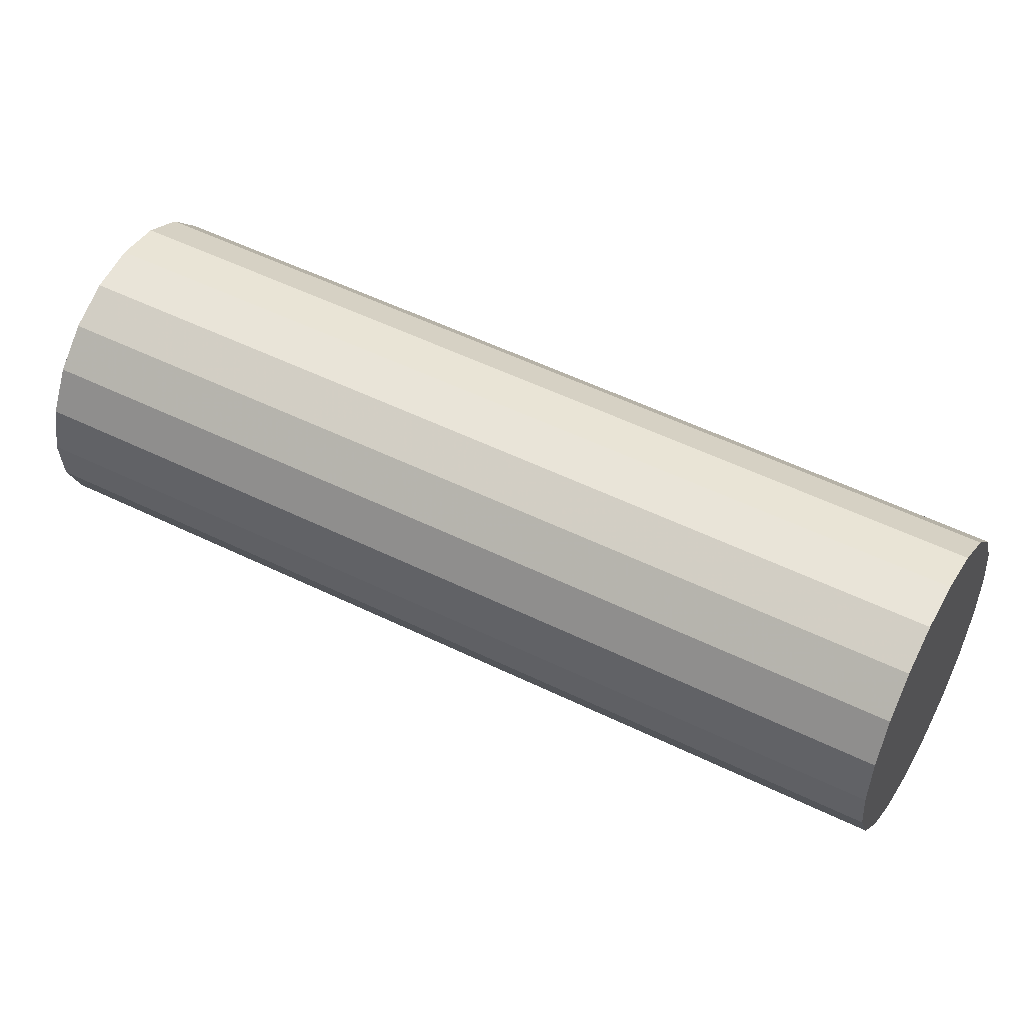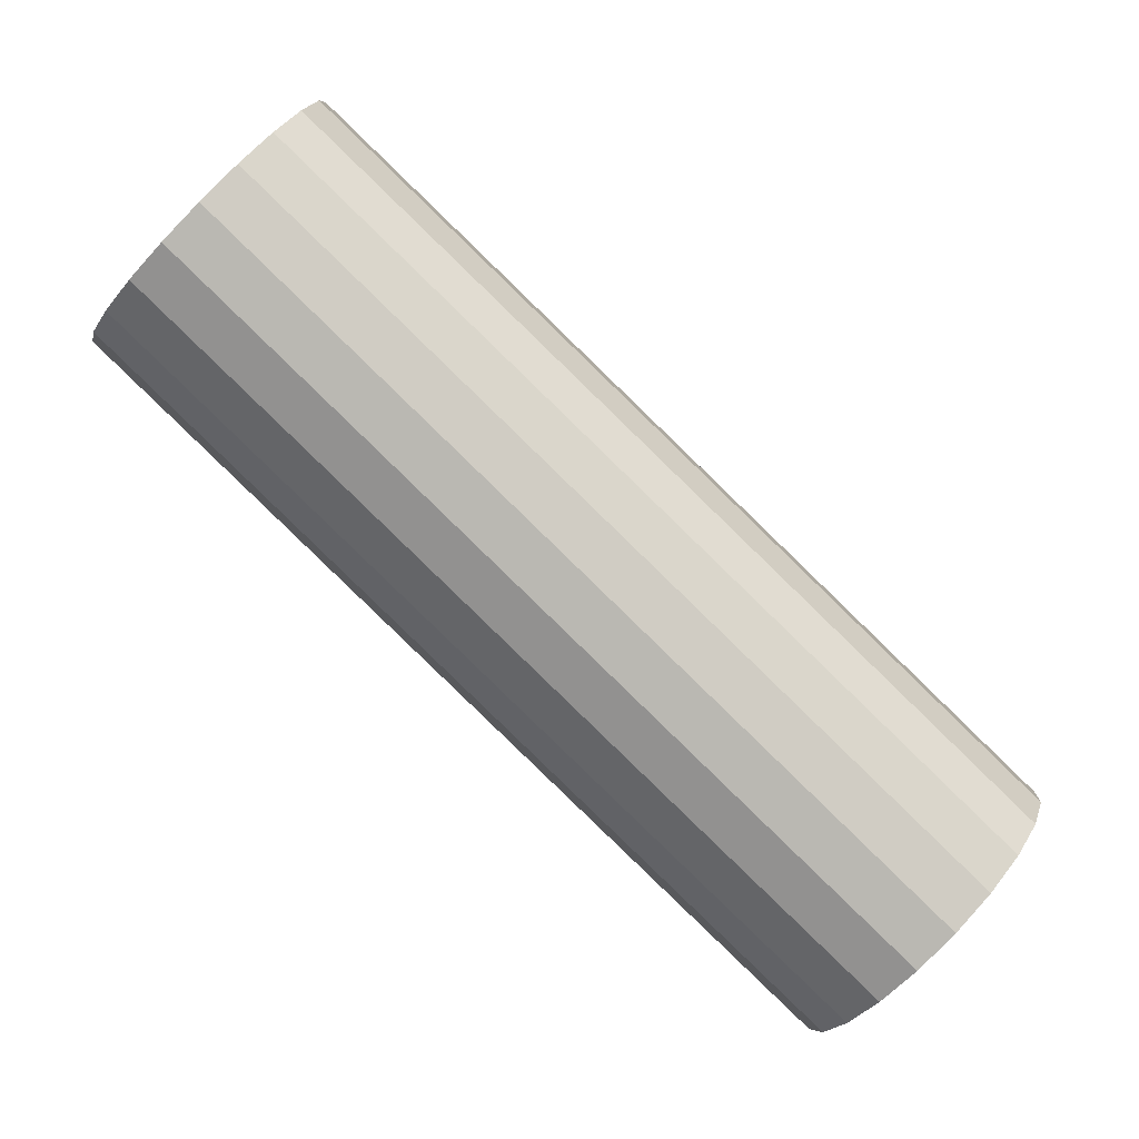
<metadata>
{"format":"obj","ext":"obj","renderer":"f3d","projection":"perspective","resolution":1024,"background":"white","views":[{"elev":-48.8,"azim":128.8,"up":"+Z"},{"elev":52.8,"azim":170.0,"up":"+Z"}]}
</metadata>
<code>
g default
v 0.258 2.772 7.539
v 0.2821 2.783 7.522
v 0.3035 2.787 7.5
v 0.32 2.784 7.474
v 0.3301 2.774 7.446
v 0.3328 2.757 7.42
v 0.3277 2.736 7.397
v 0.3155 2.712 7.381
v 0.2973 2.688 7.373
v 0.2748 2.666 7.373
v 0.2504 2.649 7.381
v 0.2263 2.637 7.398
v 0.2049 2.633 7.42
v 0.1884 2.636 7.446
v 0.1783 2.646 7.474
v 0.1756 2.663 7.5
v 0.1806 2.684 7.523
v 0.1928 2.708 7.539
v 0.2111 2.732 7.548
v 0.2335 2.754 7.547
v 0.2618 2.833 7.618
v 0.31 2.856 7.585
v 0.3527 2.865 7.54
v 0.3858 2.858 7.487
v 0.406 2.837 7.432
v 0.4114 2.804 7.379
v 0.4013 2.761 7.335
v 0.3768 2.713 7.302
v 0.3404 2.666 7.285
v 0.2955 2.622 7.285
v 0.2465 2.587 7.303
v 0.1983 2.564 7.335
v 0.1556 2.555 7.38
v 0.1225 2.562 7.433
v 0.1023 2.583 7.488
v 0.097 2.616 7.541
v 0.1071 2.659 7.586
v 0.1315 2.707 7.618
v 0.168 2.755 7.635
v 0.2129 2.798 7.635
v 0.2656 2.895 7.696
v 0.3379 2.929 7.647
v 0.402 2.942 7.58
v 0.4517 2.932 7.501
v 0.4819 2.901 7.418
v 0.4899 2.851 7.339
v 0.4749 2.787 7.272
v 0.4382 2.715 7.223
v 0.3835 2.643 7.198
v 0.3161 2.578 7.198
v 0.2427 2.526 7.224
v 0.1704 2.491 7.273
v 0.1063 2.478 7.34
v 0.0567 2.488 7.419
v 0.02641 2.519 7.502
v 0.01842 2.57 7.581
v 0.0335 2.633 7.648
v 0.07019 2.705 7.697
v 0.1249 2.777 7.722
v 0.1922 2.842 7.722
v 0.2695 2.956 7.775
v 0.3659 3.002 7.71
v 0.4513 3.019 7.62
v 0.5175 3.006 7.515
v 0.5579 2.964 7.404
v 0.5685 2.897 7.299
v 0.5484 2.812 7.209
v 0.4995 2.717 7.144
v 0.4266 2.621 7.11
v 0.3368 2.534 7.111
v 0.2389 2.464 7.145
v 0.1425 2.418 7.21
v 0.05704 2.401 7.3
v -0.009124 2.414 7.406
v -0.04951 2.456 7.516
v -0.06017 2.523 7.622
v -0.04006 2.608 7.711
v 0.008857 2.703 7.776
v 0.08178 2.799 7.81
v 0.1716 2.886 7.81
v 0.2733 3.018 7.854
v 0.3938 3.075 7.772
v 0.5006 3.096 7.66
v 0.5833 3.08 7.528
v 0.6338 3.028 7.39
v 0.6471 2.944 7.258
v 0.622 2.838 7.146
v 0.5608 2.719 7.065
v 0.4697 2.599 7.023
v 0.3574 2.49 7.023
v 0.2351 2.402 7.066
v 0.1146 2.345 7.148
v 0.00775 2.324 7.26
v -0.07495 2.34 7.392
v -0.1254 2.392 7.53
v -0.1388 2.476 7.662
v -0.1136 2.582 7.774
v -0.05247 2.701 7.855
v 0.03869 2.821 7.897
v 0.1509 2.93 7.897
v 0.08813 3.208 7.714
v 0.2086 3.265 7.633
v 0.3154 3.287 7.52
v 0.3981 3.271 7.388
v 0.4486 3.218 7.25
v 0.4619 3.134 7.118
v 0.4368 3.028 7.007
v 0.3757 2.909 6.926
v 0.2845 2.789 6.883
v 0.1723 2.68 6.884
v 0.0499 2.593 6.927
v -0.07059 2.535 7.008
v -0.1774 2.514 7.121
v -0.2601 2.53 7.252
v -0.3106 2.583 7.391
v -0.3239 2.666 7.522
v -0.2988 2.773 7.634
v -0.2376 2.892 7.715
v -0.1465 3.012 7.758
v -0.03423 3.12 7.757
v -0.09703 3.398 7.575
v 0.02346 3.455 7.493
v 0.1303 3.477 7.381
v 0.213 3.461 7.249
v 0.2635 3.408 7.11
v 0.2768 3.325 6.979
v 0.2516 3.218 6.867
v 0.1905 3.099 6.786
v 0.09934 2.979 6.744
v -0.01291 2.871 6.744
v -0.1353 2.783 6.787
v -0.2558 2.726 6.869
v -0.3626 2.704 6.981
v -0.4453 2.72 7.113
v -0.4958 2.773 7.251
v -0.5091 2.857 7.383
v -0.4839 2.963 7.495
v -0.4228 3.082 7.576
v -0.3316 3.202 7.618
v -0.2194 3.311 7.618
v -0.2822 3.588 7.435
v -0.1617 3.646 7.353
v -0.05489 3.667 7.241
v 0.02781 3.651 7.109
v 0.07829 3.599 6.971
v 0.09162 3.515 6.839
v 0.06648 3.409 6.727
v 0.005337 3.29 6.646
v -0.08582 3.17 6.604
v -0.1981 3.061 6.604
v -0.3204 2.973 6.647
v -0.4409 2.916 6.729
v -0.5477 2.895 6.841
v -0.6304 2.911 6.973
v -0.6809 2.963 7.112
v -0.6942 3.047 7.243
v -0.6691 3.153 7.355
v -0.608 3.272 7.436
v -0.5168 3.392 7.478
v -0.4046 3.501 7.478
v -0.4674 3.779 7.295
v -0.3469 3.836 7.214
v -0.2401 3.858 7.101
v -0.1574 3.841 6.97
v -0.1069 3.789 6.831
v -0.09355 3.705 6.7
v -0.1187 3.599 6.588
v -0.1798 3.48 6.507
v -0.271 3.36 6.464
v -0.3832 3.251 6.465
v -0.5056 3.164 6.508
v -0.6261 3.106 6.589
v -0.7329 3.085 6.702
v -0.8156 3.101 6.833
v -0.8661 3.154 6.972
v -0.8794 3.237 7.103
v -0.8543 3.344 7.215
v -0.7931 3.463 7.296
v -0.702 3.582 7.339
v -0.5897 3.691 7.338
v -0.6525 3.969 7.156
v -0.532 4.026 7.074
v -0.4252 4.048 6.962
v -0.3425 4.032 6.83
v -0.292 3.979 6.691
v -0.2787 3.896 6.56
v -0.3039 3.789 6.448
v -0.365 3.67 6.367
v -0.4561 3.55 6.325
v -0.5684 3.441 6.325
v -0.6908 3.354 6.368
v -0.8112 3.297 6.45
v -0.9181 3.275 6.562
v -1.001 3.291 6.694
v -1.051 3.344 6.832
v -1.065 3.427 6.964
v -1.039 3.534 7.076
v -0.9783 3.653 7.157
v -0.8871 3.773 7.199
v -0.7749 3.882 7.199
v -0.8377 4.159 7.016
v -0.7172 4.217 6.934
v -0.6104 4.238 6.822
v -0.5277 4.222 6.69
v -0.4772 4.17 6.552
v -0.4639 4.086 6.42
v -0.489 3.98 6.309
v -0.5502 3.861 6.227
v -0.6413 3.741 6.185
v -0.7536 3.632 6.185
v -0.8759 3.544 6.228
v -0.9964 3.487 6.31
v -1.103 3.465 6.422
v -1.186 3.482 6.554
v -1.236 3.534 6.693
v -1.25 3.618 6.824
v -1.225 3.724 6.936
v -1.163 3.843 7.017
v -1.072 3.963 7.06
v -0.96 4.072 7.059
v -1.023 4.35 6.876
v -0.9024 4.407 6.795
v -0.7955 4.429 6.682
v -0.7128 4.412 6.551
v -0.6624 4.36 6.412
v -0.649 4.276 6.281
v -0.6742 4.17 6.169
v -0.7353 4.051 6.088
v -0.8265 3.931 6.045
v -0.9387 3.822 6.046
v -1.061 3.735 6.089
v -1.182 3.677 6.171
v -1.288 3.656 6.283
v -1.371 3.672 6.415
v -1.422 3.724 6.553
v -1.435 3.808 6.685
v -1.41 3.915 6.796
v -1.349 4.034 6.877
v -1.257 4.153 6.92
v -1.145 4.262 6.92
v -1.208 4.54 6.737
v -1.088 4.597 6.655
v -0.9807 4.619 6.543
v -0.898 4.603 6.411
v -0.8475 4.55 6.273
v -0.8342 4.467 6.141
v -0.8593 4.36 6.029
v -0.9205 4.241 5.948
v -1.012 4.121 5.906
v -1.124 4.012 5.906
v -1.246 3.925 5.949
v -1.367 3.868 6.031
v -1.474 3.846 6.143
v -1.556 3.862 6.275
v -1.607 3.915 6.413
v -1.62 3.998 6.545
v -1.595 4.105 6.657
v -1.534 4.224 6.738
v -1.443 4.344 6.78
v -1.33 4.453 6.78
v -1.393 4.73 6.597
v -1.273 4.788 6.515
v -1.166 4.809 6.403
v -1.083 4.793 6.271
v -1.033 4.74 6.133
v -1.019 4.657 6.001
v -1.045 4.55 5.89
v -1.106 4.431 5.809
v -1.197 4.312 5.766
v -1.309 4.203 5.766
v -1.431 4.115 5.81
v -1.552 4.058 5.891
v -1.659 4.036 6.003
v -1.741 4.053 6.135
v -1.792 4.105 6.274
v -1.805 4.189 6.405
v -1.78 4.295 6.517
v -1.719 4.414 6.598
v -1.628 4.534 6.641
v -1.516 4.643 6.64
v -1.578 4.921 6.457
v -1.458 4.978 6.376
v -1.351 5 6.264
v -1.268 4.983 6.132
v -1.218 4.931 5.993
v -1.205 4.847 5.862
v -1.23 4.741 5.75
v -1.291 4.622 5.669
v -1.382 4.502 5.626
v -1.494 4.393 5.627
v -1.617 4.306 5.67
v -1.737 4.248 5.752
v -1.844 4.227 5.864
v -1.927 4.243 5.996
v -1.977 4.295 6.134
v -1.99 4.379 6.266
v -1.965 4.485 6.377
v -1.904 4.604 6.459
v -1.813 4.724 6.501
v -1.701 4.833 6.501
v -1.582 4.859 6.379
v -1.486 4.905 6.313
v -1.4 4.922 6.224
v -1.334 4.909 6.118
v -1.294 4.867 6.007
v -1.283 4.8 5.902
v -1.303 4.715 5.813
v -1.352 4.62 5.748
v -1.425 4.524 5.714
v -1.515 4.437 5.714
v -1.613 4.367 5.749
v -1.709 4.321 5.814
v -1.795 4.304 5.904
v -1.861 4.317 6.009
v -1.901 4.359 6.12
v -1.912 4.426 6.225
v -1.892 4.511 6.315
v -1.843 4.606 6.38
v -1.77 4.702 6.414
v -1.68 4.789 6.413
v -1.586 4.798 6.3
v -1.514 4.832 6.251
v -1.45 4.845 6.184
v -1.4 4.835 6.105
v -1.37 4.804 6.021
v -1.362 4.754 5.943
v -1.377 4.69 5.875
v -1.413 4.618 5.827
v -1.468 4.546 5.801
v -1.536 4.481 5.802
v -1.609 4.429 5.827
v -1.681 4.394 5.876
v -1.745 4.381 5.944
v -1.795 4.391 6.023
v -1.825 4.422 6.106
v -1.833 4.473 6.185
v -1.818 4.536 6.252
v -1.781 4.608 6.301
v -1.727 4.68 6.326
v -1.659 4.745 6.326
v -1.59 4.736 6.221
v -1.542 4.759 6.189
v -1.499 4.768 6.144
v -1.466 4.761 6.091
v -1.446 4.74 6.036
v -1.44 4.707 5.983
v -1.45 4.664 5.938
v -1.475 4.617 5.906
v -1.511 4.569 5.889
v -1.556 4.525 5.889
v -1.605 4.49 5.906
v -1.653 4.467 5.939
v -1.696 4.458 5.984
v -1.729 4.465 6.036
v -1.749 4.486 6.092
v -1.755 4.519 6.144
v -1.745 4.562 6.189
v -1.72 4.61 6.222
v -1.684 4.658 6.239
v -1.639 4.701 6.238
v -1.594 4.675 6.142
v -1.57 4.686 6.126
v -1.548 4.69 6.104
v -1.532 4.687 6.077
v -1.522 4.677 6.05
v -1.519 4.66 6.023
v -1.524 4.639 6.001
v -1.536 4.615 5.985
v -1.554 4.591 5.976
v -1.577 4.569 5.976
v -1.601 4.552 5.985
v -1.625 4.54 6.001
v -1.647 4.536 6.024
v -1.663 4.539 6.05
v -1.673 4.55 6.078
v -1.676 4.566 6.104
v -1.671 4.588 6.126
v -1.659 4.611 6.143
v -1.641 4.635 6.151
v -1.618 4.657 6.151
v 0.2542 2.71 7.46
v -1.597 4.613 6.064
f 1 2 21
f 21 2 22
f 2 3 22
f 22 3 23
f 3 4 23
f 23 4 24
f 4 5 24
f 24 5 25
f 5 6 25
f 25 6 26
f 6 7 26
f 26 7 27
f 7 8 27
f 27 8 28
f 8 9 28
f 28 9 29
f 9 10 29
f 29 10 30
f 10 11 30
f 30 11 31
f 11 12 31
f 31 12 32
f 12 13 32
f 32 13 33
f 13 14 33
f 33 14 34
f 14 15 34
f 34 15 35
f 15 16 35
f 35 16 36
f 16 17 36
f 36 17 37
f 17 18 37
f 37 18 38
f 18 19 38
f 38 19 39
f 19 20 39
f 39 20 40
f 20 1 40
f 40 1 21
f 21 22 41
f 41 22 42
f 22 23 42
f 42 23 43
f 23 24 43
f 43 24 44
f 24 25 44
f 44 25 45
f 25 26 45
f 45 26 46
f 26 27 46
f 46 27 47
f 27 28 47
f 47 28 48
f 28 29 48
f 48 29 49
f 29 30 49
f 49 30 50
f 30 31 50
f 50 31 51
f 31 32 51
f 51 32 52
f 32 33 52
f 52 33 53
f 33 34 53
f 53 34 54
f 34 35 54
f 54 35 55
f 35 36 55
f 55 36 56
f 36 37 56
f 56 37 57
f 37 38 57
f 57 38 58
f 38 39 58
f 58 39 59
f 39 40 59
f 59 40 60
f 40 21 60
f 60 21 41
f 41 42 61
f 61 42 62
f 42 43 62
f 62 43 63
f 43 44 63
f 63 44 64
f 44 45 64
f 64 45 65
f 45 46 65
f 65 46 66
f 46 47 66
f 66 47 67
f 47 48 67
f 67 48 68
f 48 49 68
f 68 49 69
f 49 50 69
f 69 50 70
f 50 51 70
f 70 51 71
f 51 52 71
f 71 52 72
f 52 53 72
f 72 53 73
f 53 54 73
f 73 54 74
f 54 55 74
f 74 55 75
f 55 56 75
f 75 56 76
f 56 57 76
f 76 57 77
f 57 58 77
f 77 58 78
f 58 59 78
f 78 59 79
f 59 60 79
f 79 60 80
f 60 41 80
f 80 41 61
f 61 62 81
f 81 62 82
f 62 63 82
f 82 63 83
f 63 64 83
f 83 64 84
f 64 65 84
f 84 65 85
f 65 66 85
f 85 66 86
f 66 67 86
f 86 67 87
f 67 68 87
f 87 68 88
f 68 69 88
f 88 69 89
f 69 70 89
f 89 70 90
f 70 71 90
f 90 71 91
f 71 72 91
f 91 72 92
f 72 73 92
f 92 73 93
f 73 74 93
f 93 74 94
f 74 75 94
f 94 75 95
f 75 76 95
f 95 76 96
f 76 77 96
f 96 77 97
f 77 78 97
f 97 78 98
f 78 79 98
f 98 79 99
f 79 80 99
f 99 80 100
f 80 61 100
f 100 61 81
f 81 82 101
f 101 82 102
f 82 83 102
f 102 83 103
f 83 84 103
f 103 84 104
f 84 85 104
f 104 85 105
f 85 86 105
f 105 86 106
f 86 87 106
f 106 87 107
f 87 88 107
f 107 88 108
f 88 89 108
f 108 89 109
f 89 90 109
f 109 90 110
f 90 91 110
f 110 91 111
f 91 92 111
f 111 92 112
f 92 93 112
f 112 93 113
f 93 94 113
f 113 94 114
f 94 95 114
f 114 95 115
f 95 96 115
f 115 96 116
f 96 97 116
f 116 97 117
f 97 98 117
f 117 98 118
f 98 99 118
f 118 99 119
f 99 100 119
f 119 100 120
f 100 81 120
f 120 81 101
f 101 102 121
f 121 102 122
f 102 103 122
f 122 103 123
f 103 104 123
f 123 104 124
f 104 105 124
f 124 105 125
f 105 106 125
f 125 106 126
f 106 107 126
f 126 107 127
f 107 108 127
f 127 108 128
f 108 109 128
f 128 109 129
f 109 110 129
f 129 110 130
f 110 111 130
f 130 111 131
f 111 112 131
f 131 112 132
f 112 113 132
f 132 113 133
f 113 114 133
f 133 114 134
f 114 115 134
f 134 115 135
f 115 116 135
f 135 116 136
f 116 117 136
f 136 117 137
f 117 118 137
f 137 118 138
f 118 119 138
f 138 119 139
f 119 120 139
f 139 120 140
f 120 101 140
f 140 101 121
f 121 122 141
f 141 122 142
f 122 123 142
f 142 123 143
f 123 124 143
f 143 124 144
f 124 125 144
f 144 125 145
f 125 126 145
f 145 126 146
f 126 127 146
f 146 127 147
f 127 128 147
f 147 128 148
f 128 129 148
f 148 129 149
f 129 130 149
f 149 130 150
f 130 131 150
f 150 131 151
f 131 132 151
f 151 132 152
f 132 133 152
f 152 133 153
f 133 134 153
f 153 134 154
f 134 135 154
f 154 135 155
f 135 136 155
f 155 136 156
f 136 137 156
f 156 137 157
f 137 138 157
f 157 138 158
f 138 139 158
f 158 139 159
f 139 140 159
f 159 140 160
f 140 121 160
f 160 121 141
f 141 142 161
f 161 142 162
f 142 143 162
f 162 143 163
f 143 144 163
f 163 144 164
f 144 145 164
f 164 145 165
f 145 146 165
f 165 146 166
f 146 147 166
f 166 147 167
f 147 148 167
f 167 148 168
f 148 149 168
f 168 149 169
f 149 150 169
f 169 150 170
f 150 151 170
f 170 151 171
f 151 152 171
f 171 152 172
f 152 153 172
f 172 153 173
f 153 154 173
f 173 154 174
f 154 155 174
f 174 155 175
f 155 156 175
f 175 156 176
f 156 157 176
f 176 157 177
f 157 158 177
f 177 158 178
f 158 159 178
f 178 159 179
f 159 160 179
f 179 160 180
f 160 141 180
f 180 141 161
f 161 162 181
f 181 162 182
f 162 163 182
f 182 163 183
f 163 164 183
f 183 164 184
f 164 165 184
f 184 165 185
f 165 166 185
f 185 166 186
f 166 167 186
f 186 167 187
f 167 168 187
f 187 168 188
f 168 169 188
f 188 169 189
f 169 170 189
f 189 170 190
f 170 171 190
f 190 171 191
f 171 172 191
f 191 172 192
f 172 173 192
f 192 173 193
f 173 174 193
f 193 174 194
f 174 175 194
f 194 175 195
f 175 176 195
f 195 176 196
f 176 177 196
f 196 177 197
f 177 178 197
f 197 178 198
f 178 179 198
f 198 179 199
f 179 180 199
f 199 180 200
f 180 161 200
f 200 161 181
f 181 182 201
f 201 182 202
f 182 183 202
f 202 183 203
f 183 184 203
f 203 184 204
f 184 185 204
f 204 185 205
f 185 186 205
f 205 186 206
f 186 187 206
f 206 187 207
f 187 188 207
f 207 188 208
f 188 189 208
f 208 189 209
f 189 190 209
f 209 190 210
f 190 191 210
f 210 191 211
f 191 192 211
f 211 192 212
f 192 193 212
f 212 193 213
f 193 194 213
f 213 194 214
f 194 195 214
f 214 195 215
f 195 196 215
f 215 196 216
f 196 197 216
f 216 197 217
f 197 198 217
f 217 198 218
f 198 199 218
f 218 199 219
f 199 200 219
f 219 200 220
f 200 181 220
f 220 181 201
f 201 202 221
f 221 202 222
f 202 203 222
f 222 203 223
f 203 204 223
f 223 204 224
f 204 205 224
f 224 205 225
f 205 206 225
f 225 206 226
f 206 207 226
f 226 207 227
f 207 208 227
f 227 208 228
f 208 209 228
f 228 209 229
f 209 210 229
f 229 210 230
f 210 211 230
f 230 211 231
f 211 212 231
f 231 212 232
f 212 213 232
f 232 213 233
f 213 214 233
f 233 214 234
f 214 215 234
f 234 215 235
f 215 216 235
f 235 216 236
f 216 217 236
f 236 217 237
f 217 218 237
f 237 218 238
f 218 219 238
f 238 219 239
f 219 220 239
f 239 220 240
f 220 201 240
f 240 201 221
f 221 222 241
f 241 222 242
f 222 223 242
f 242 223 243
f 223 224 243
f 243 224 244
f 224 225 244
f 244 225 245
f 225 226 245
f 245 226 246
f 226 227 246
f 246 227 247
f 227 228 247
f 247 228 248
f 228 229 248
f 248 229 249
f 229 230 249
f 249 230 250
f 230 231 250
f 250 231 251
f 231 232 251
f 251 232 252
f 232 233 252
f 252 233 253
f 233 234 253
f 253 234 254
f 234 235 254
f 254 235 255
f 235 236 255
f 255 236 256
f 236 237 256
f 256 237 257
f 237 238 257
f 257 238 258
f 238 239 258
f 258 239 259
f 239 240 259
f 259 240 260
f 240 221 260
f 260 221 241
f 241 242 261
f 261 242 262
f 242 243 262
f 262 243 263
f 243 244 263
f 263 244 264
f 244 245 264
f 264 245 265
f 245 246 265
f 265 246 266
f 246 247 266
f 266 247 267
f 247 248 267
f 267 248 268
f 248 249 268
f 268 249 269
f 249 250 269
f 269 250 270
f 250 251 270
f 270 251 271
f 251 252 271
f 271 252 272
f 252 253 272
f 272 253 273
f 253 254 273
f 273 254 274
f 254 255 274
f 274 255 275
f 255 256 275
f 275 256 276
f 256 257 276
f 276 257 277
f 257 258 277
f 277 258 278
f 258 259 278
f 278 259 279
f 259 260 279
f 279 260 280
f 260 241 280
f 280 241 261
f 261 262 281
f 281 262 282
f 262 263 282
f 282 263 283
f 263 264 283
f 283 264 284
f 264 265 284
f 284 265 285
f 265 266 285
f 285 266 286
f 266 267 286
f 286 267 287
f 267 268 287
f 287 268 288
f 268 269 288
f 288 269 289
f 269 270 289
f 289 270 290
f 270 271 290
f 290 271 291
f 271 272 291
f 291 272 292
f 272 273 292
f 292 273 293
f 273 274 293
f 293 274 294
f 274 275 294
f 294 275 295
f 275 276 295
f 295 276 296
f 276 277 296
f 296 277 297
f 277 278 297
f 297 278 298
f 278 279 298
f 298 279 299
f 279 280 299
f 299 280 300
f 280 261 300
f 300 261 281
f 281 282 301
f 301 282 302
f 282 283 302
f 302 283 303
f 283 284 303
f 303 284 304
f 284 285 304
f 304 285 305
f 285 286 305
f 305 286 306
f 286 287 306
f 306 287 307
f 287 288 307
f 307 288 308
f 288 289 308
f 308 289 309
f 289 290 309
f 309 290 310
f 290 291 310
f 310 291 311
f 291 292 311
f 311 292 312
f 292 293 312
f 312 293 313
f 293 294 313
f 313 294 314
f 294 295 314
f 314 295 315
f 295 296 315
f 315 296 316
f 296 297 316
f 316 297 317
f 297 298 317
f 317 298 318
f 298 299 318
f 318 299 319
f 299 300 319
f 319 300 320
f 300 281 320
f 320 281 301
f 301 302 321
f 321 302 322
f 302 303 322
f 322 303 323
f 303 304 323
f 323 304 324
f 304 305 324
f 324 305 325
f 305 306 325
f 325 306 326
f 306 307 326
f 326 307 327
f 307 308 327
f 327 308 328
f 308 309 328
f 328 309 329
f 309 310 329
f 329 310 330
f 310 311 330
f 330 311 331
f 311 312 331
f 331 312 332
f 312 313 332
f 332 313 333
f 313 314 333
f 333 314 334
f 314 315 334
f 334 315 335
f 315 316 335
f 335 316 336
f 316 317 336
f 336 317 337
f 317 318 337
f 337 318 338
f 318 319 338
f 338 319 339
f 319 320 339
f 339 320 340
f 320 301 340
f 340 301 321
f 321 322 341
f 341 322 342
f 322 323 342
f 342 323 343
f 323 324 343
f 343 324 344
f 324 325 344
f 344 325 345
f 325 326 345
f 345 326 346
f 326 327 346
f 346 327 347
f 327 328 347
f 347 328 348
f 328 329 348
f 348 329 349
f 329 330 349
f 349 330 350
f 330 331 350
f 350 331 351
f 331 332 351
f 351 332 352
f 332 333 352
f 352 333 353
f 333 334 353
f 353 334 354
f 334 335 354
f 354 335 355
f 335 336 355
f 355 336 356
f 336 337 356
f 356 337 357
f 337 338 357
f 357 338 358
f 338 339 358
f 358 339 359
f 339 340 359
f 359 340 360
f 340 321 360
f 360 321 341
f 341 342 361
f 361 342 362
f 342 343 362
f 362 343 363
f 343 344 363
f 363 344 364
f 344 345 364
f 364 345 365
f 345 346 365
f 365 346 366
f 346 347 366
f 366 347 367
f 347 348 367
f 367 348 368
f 348 349 368
f 368 349 369
f 349 350 369
f 369 350 370
f 350 351 370
f 370 351 371
f 351 352 371
f 371 352 372
f 352 353 372
f 372 353 373
f 353 354 373
f 373 354 374
f 354 355 374
f 374 355 375
f 355 356 375
f 375 356 376
f 356 357 376
f 376 357 377
f 357 358 377
f 377 358 378
f 358 359 378
f 378 359 379
f 359 360 379
f 379 360 380
f 360 341 380
f 380 341 361
f 2 1 381
f 3 2 381
f 4 3 381
f 5 4 381
f 6 5 381
f 7 6 381
f 8 7 381
f 9 8 381
f 10 9 381
f 11 10 381
f 12 11 381
f 13 12 381
f 14 13 381
f 15 14 381
f 16 15 381
f 17 16 381
f 18 17 381
f 19 18 381
f 20 19 381
f 1 20 381
f 361 362 382
f 362 363 382
f 363 364 382
f 364 365 382
f 365 366 382
f 366 367 382
f 367 368 382
f 368 369 382
f 369 370 382
f 370 371 382
f 371 372 382
f 372 373 382
f 373 374 382
f 374 375 382
f 375 376 382
f 376 377 382
f 377 378 382
f 378 379 382
f 379 380 382
f 380 361 382

</code>
